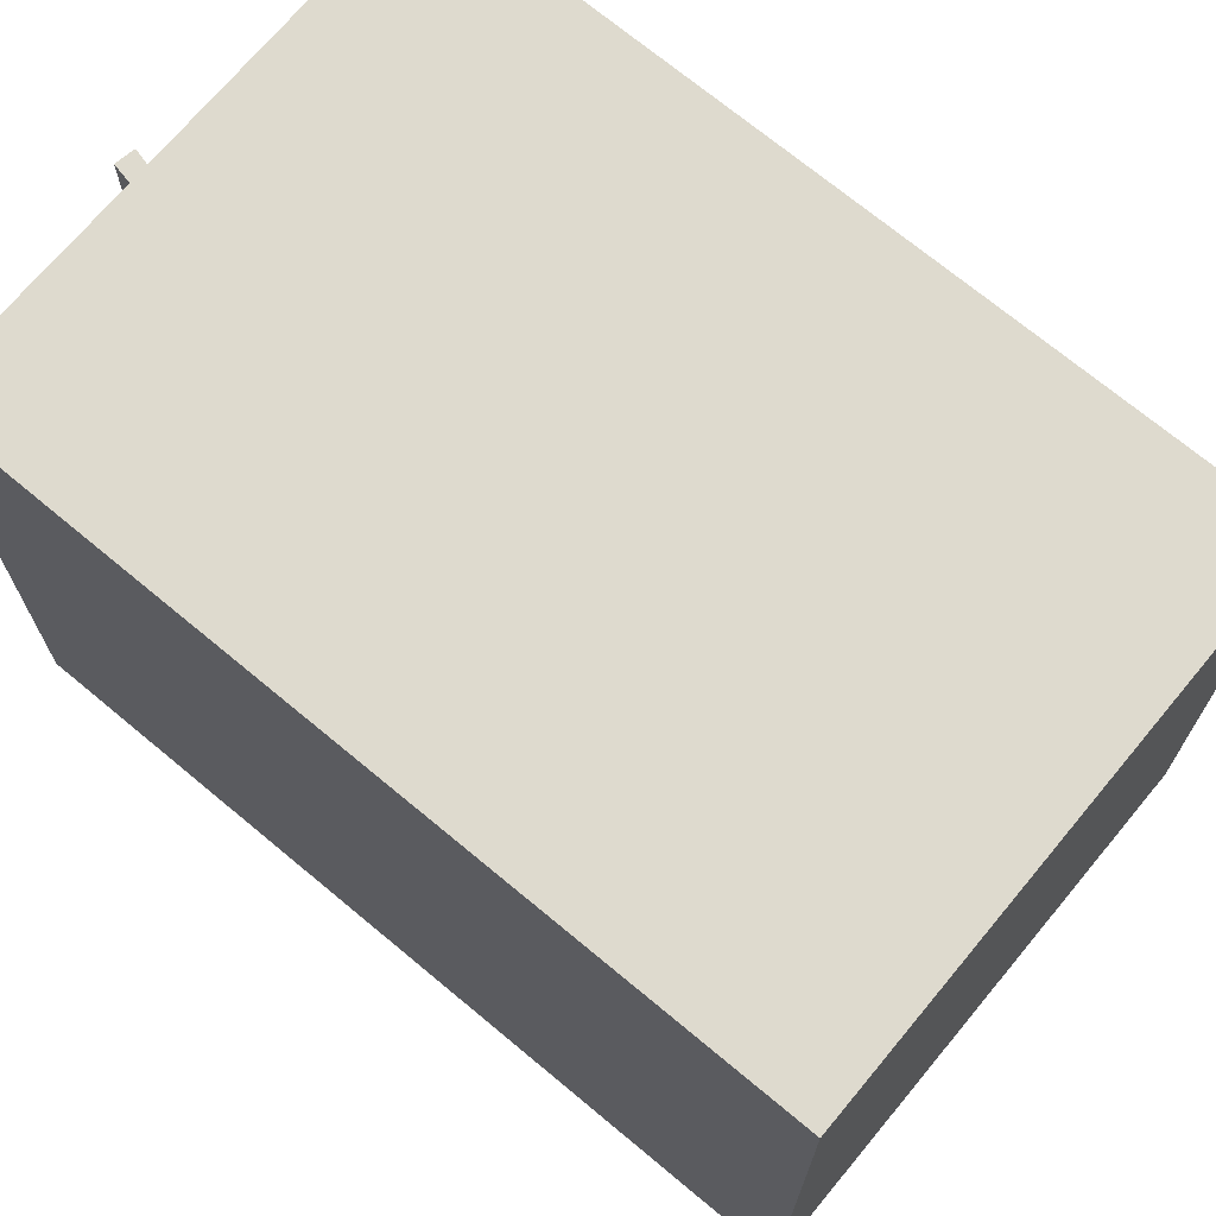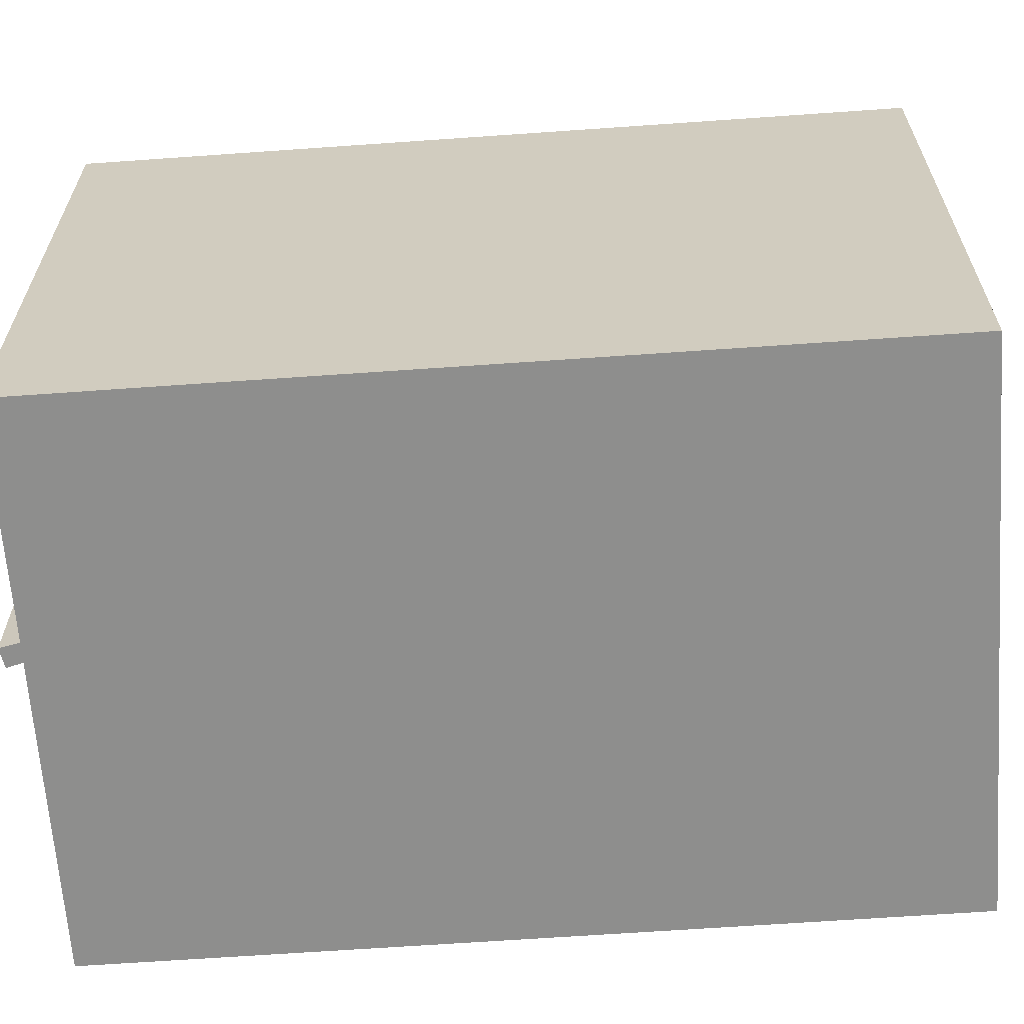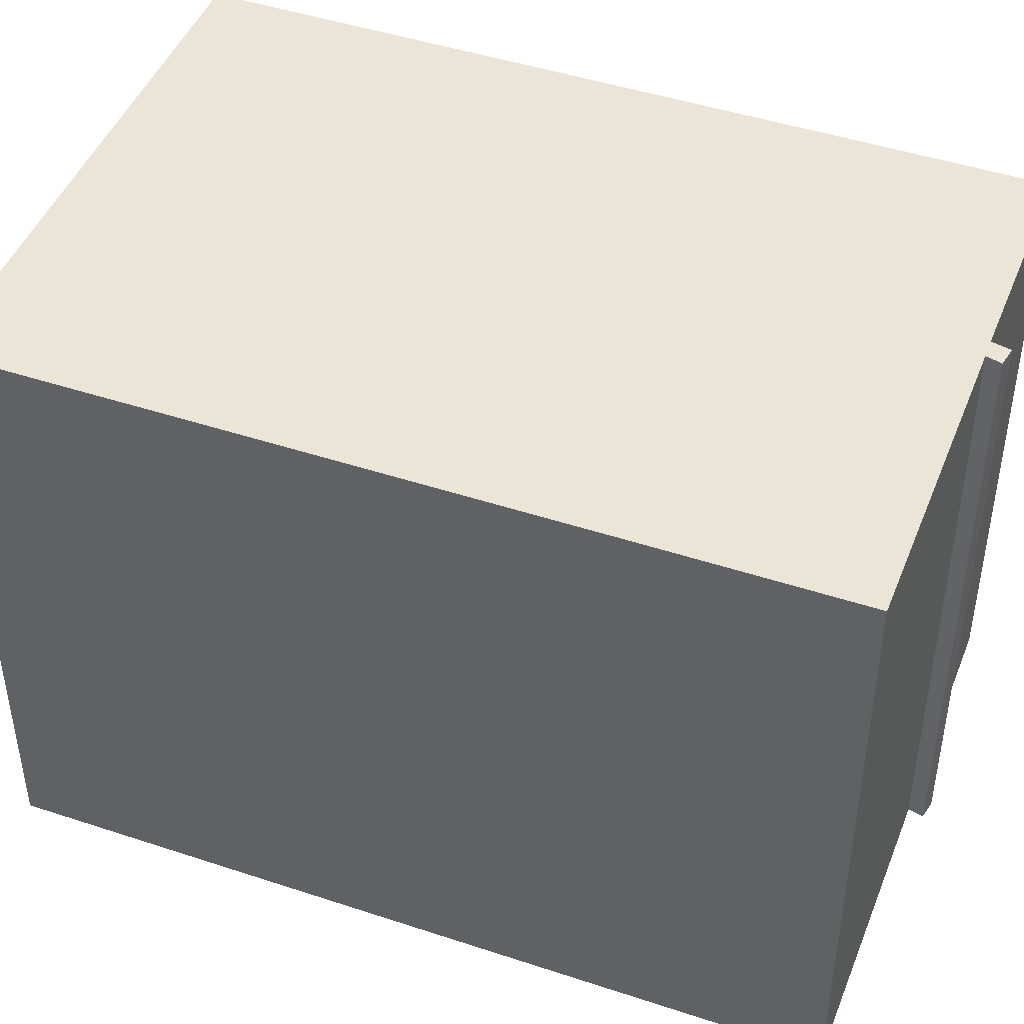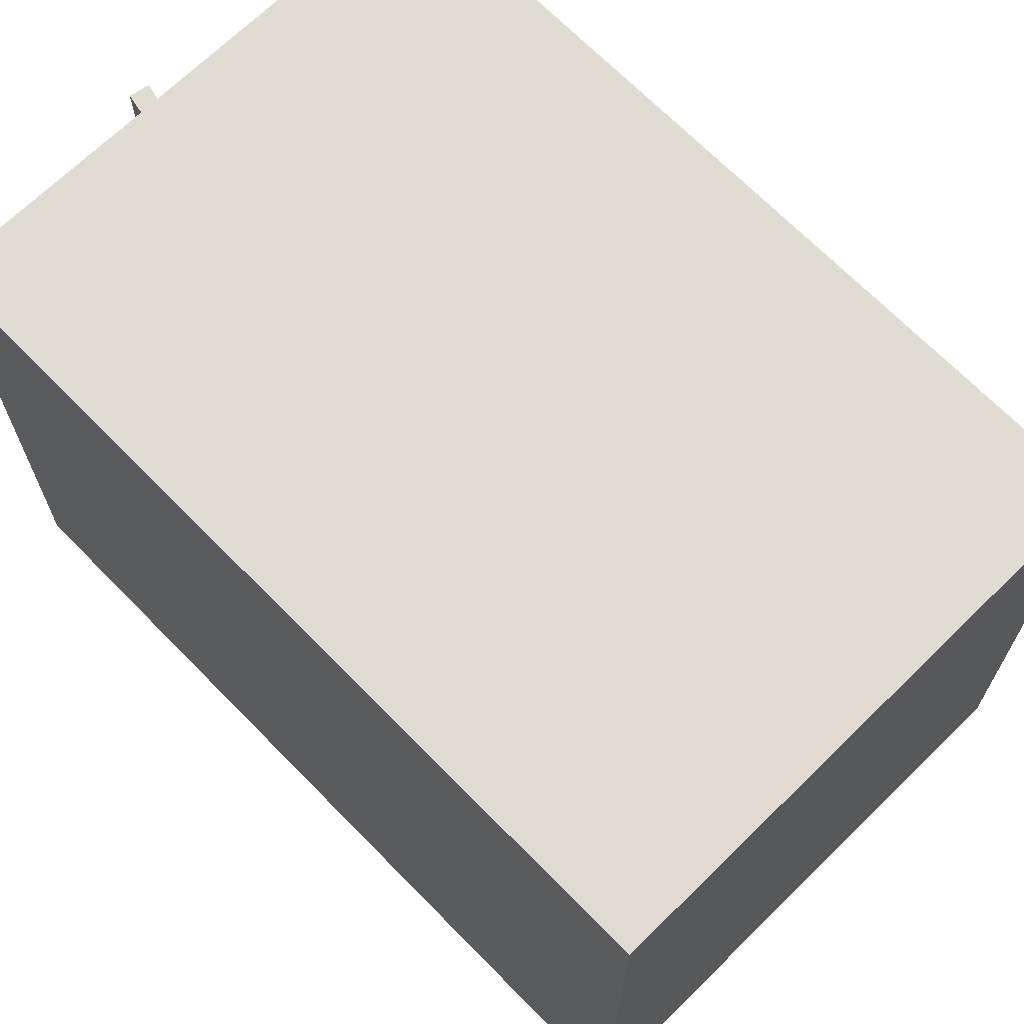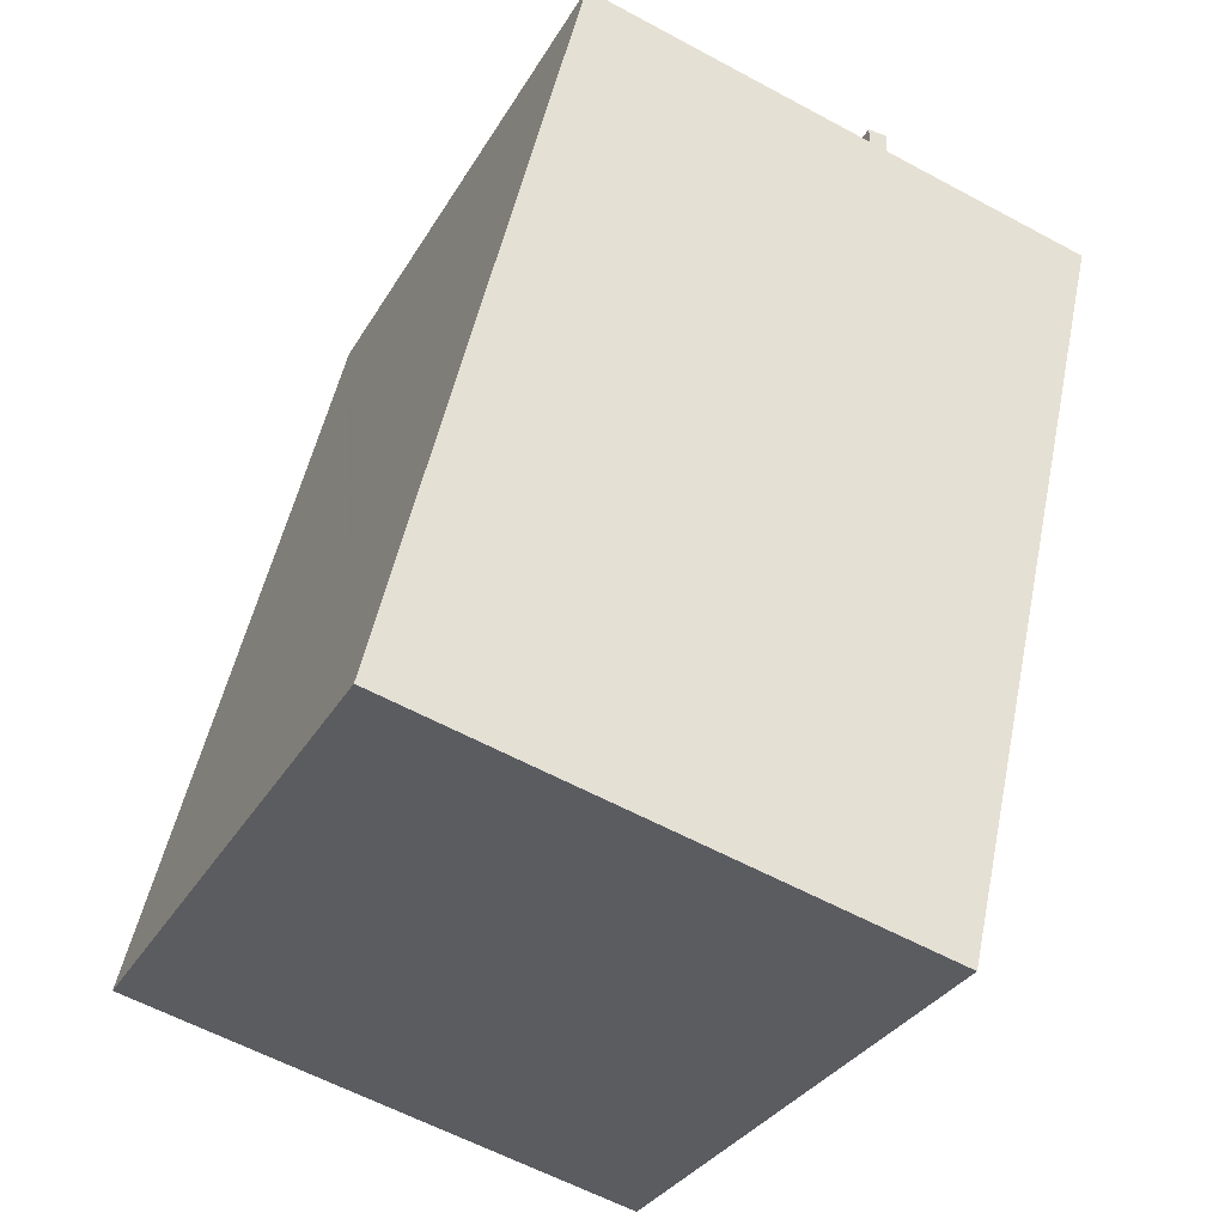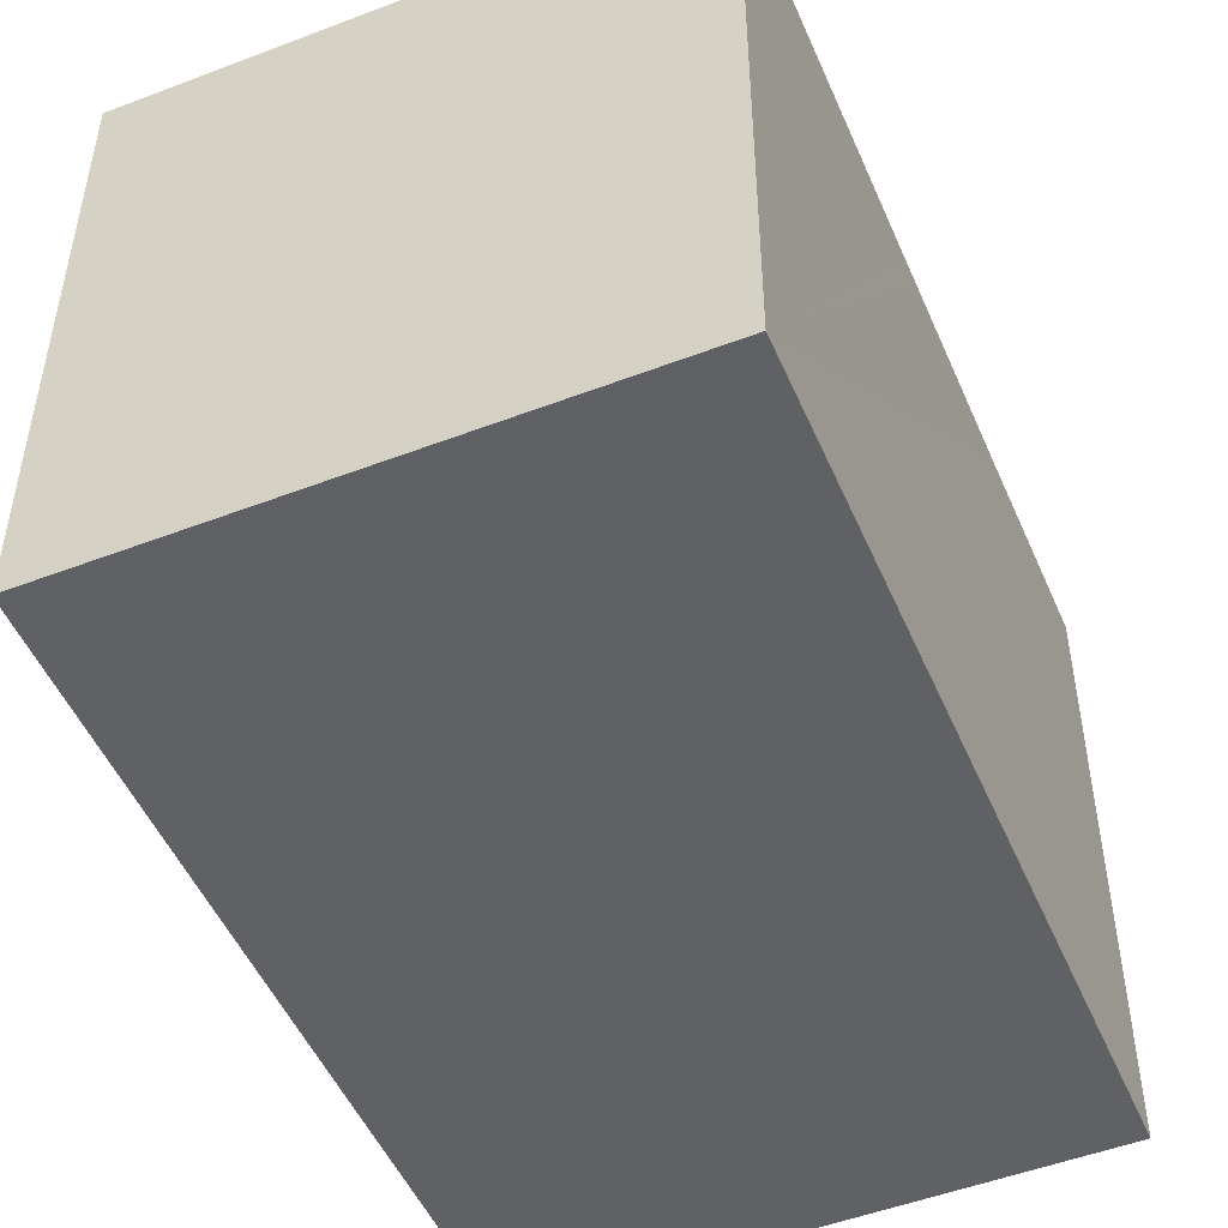
<metadata>
{"format":"obj","ext":"obj","renderer":"f3d","projection":"perspective","resolution":1024,"background":"white","views":[{"elev":71.1,"azim":143.0,"up":"+Y"},{"elev":-64.8,"azim":107.3,"up":"+Y"},{"elev":45.7,"azim":-55.9,"up":"+Y"},{"elev":69.0,"azim":148.8,"up":"+Y"},{"elev":-32.3,"azim":-25.8,"up":"+Z"},{"elev":-50.1,"azim":-143.9,"up":"+Y"}]}
</metadata>
<code>
v  0 18.24 1.117e-15
v  17.52 18.24 2.739
v  15.98 18.24 -3.78
v  18.62 18.24 7.437
v  20.15 18.24 13.95
v  1.336 18.24 5.684
v  21.04 18.24 17.72
v  1.556 18.24 6.619
v  2.615 18.24 11.12
v  21.6 18.24 20.13
v  15.11 18.24 21.62
v  2.818 18.24 11.99
v  4.163 18.24 17.71
v  14.55 18.24 21.76
v  5.549 18.24 23.66
v  5.594 18.24 23.85
v  15.13 18.24 22.21
v  14.54 18.24 22.24
v  14.66 18.24 22.23
v  14.54 -1.362e-15 22.24
v  15.13 -1.36e-15 22.21
v  14.66 -1.361e-15 22.23
v  15.11 -1.324e-15 21.62
v  21.6 -1.232e-15 20.13
v  5.594 -1.461e-15 23.85
v  14.55 -1.332e-15 21.76
v  15.98 2.315e-16 -3.78
v  21.04 -1.085e-15 17.72
v  17.52 -1.677e-16 2.739
v  18.62 -4.554e-16 7.437
v  20.15 -8.542e-16 13.95
v  0 0 0
v  1.336 -3.48e-16 5.684
v  1.556 -4.053e-16 6.619
v  2.615 -6.811e-16 11.12
v  2.818 -7.341e-16 11.99
v  4.163 -1.084e-15 17.71
v  5.549 -1.449e-15 23.66
g defaultobject
f 1 2 3
f 2 1 4
f 4 1 5
f 5 1 6
f 5 6 7
f 7 6 8
f 7 8 9
f 7 9 10
f 10 9 11
f 11 9 12
f 11 12 13
f 11 13 14
f 14 13 15
f 14 15 16
f 14 17 11
f 17 14 18
f 17 18 19
f 20 19 18
f 19 20 17
f 17 20 21
f 21 20 22
f 23 10 11
f 10 23 24
f 25 14 16
f 14 25 26
f 21 11 17
f 11 21 23
f 24 7 10
f 7 24 5
f 5 24 4
f 4 24 2
f 2 24 3
f 3 24 27
f 27 24 28
f 27 28 29
f 29 28 30
f 30 28 31
f 27 1 3
f 1 27 32
f 32 6 1
f 6 32 8
f 8 32 9
f 9 32 12
f 12 32 13
f 13 32 15
f 15 32 16
f 16 32 25
f 25 32 33
f 25 33 34
f 25 34 35
f 25 35 36
f 25 36 37
f 25 37 38
f 26 18 14
f 18 26 20
f 21 26 23
f 26 21 20
f 20 21 22
f 29 32 27
f 32 29 33
f 33 29 30
f 33 30 31
f 33 31 34
f 34 31 35
f 35 31 36
f 36 31 28
f 36 28 37
f 37 28 24
f 37 24 38
f 38 24 23
f 38 23 26
f 38 26 25

</code>
